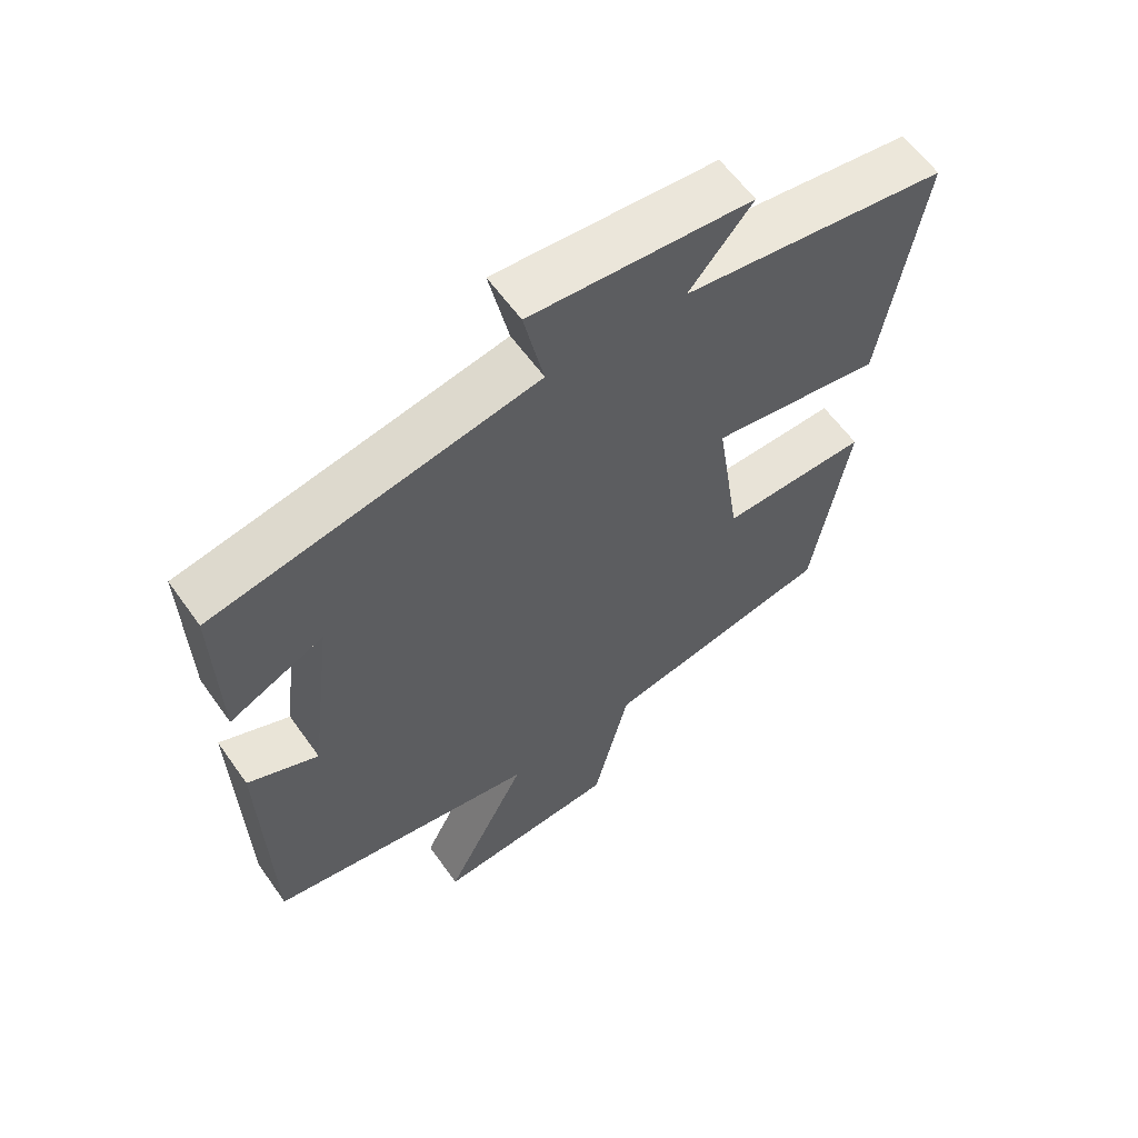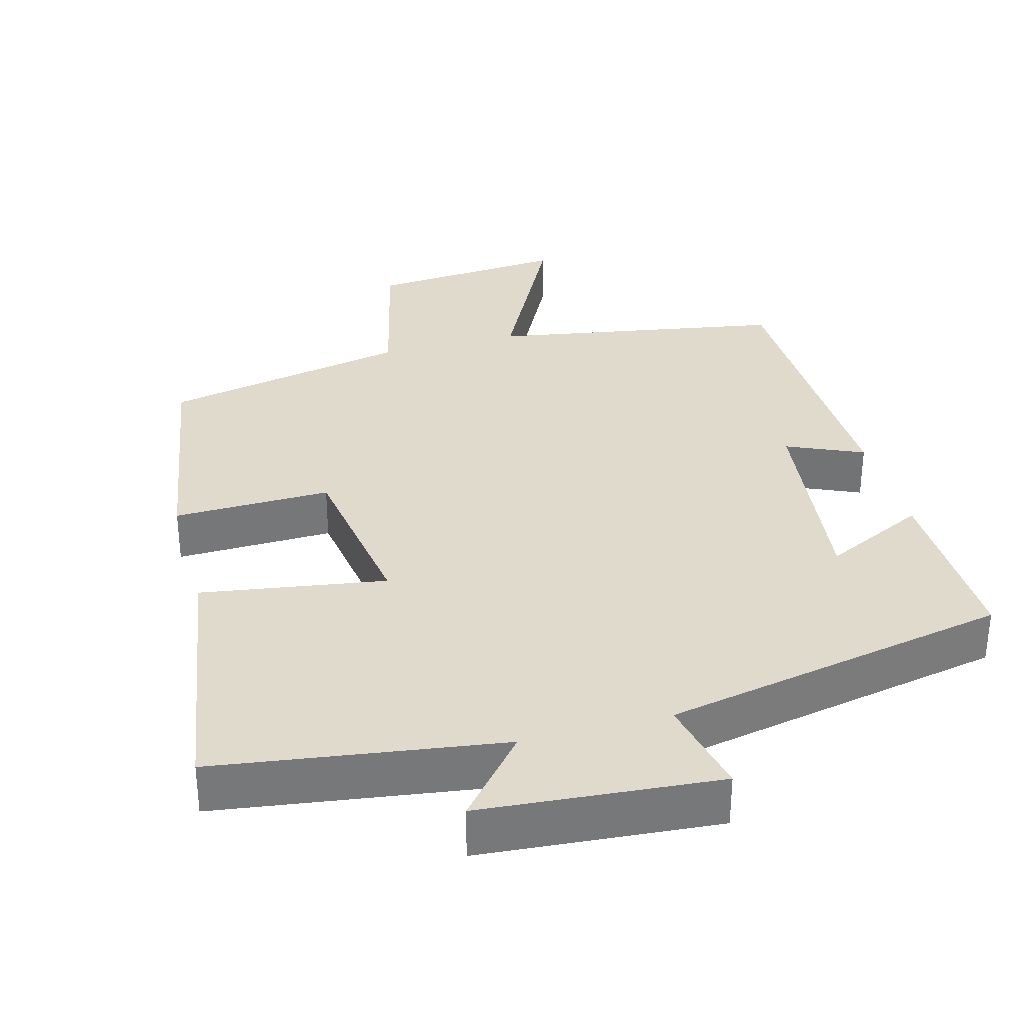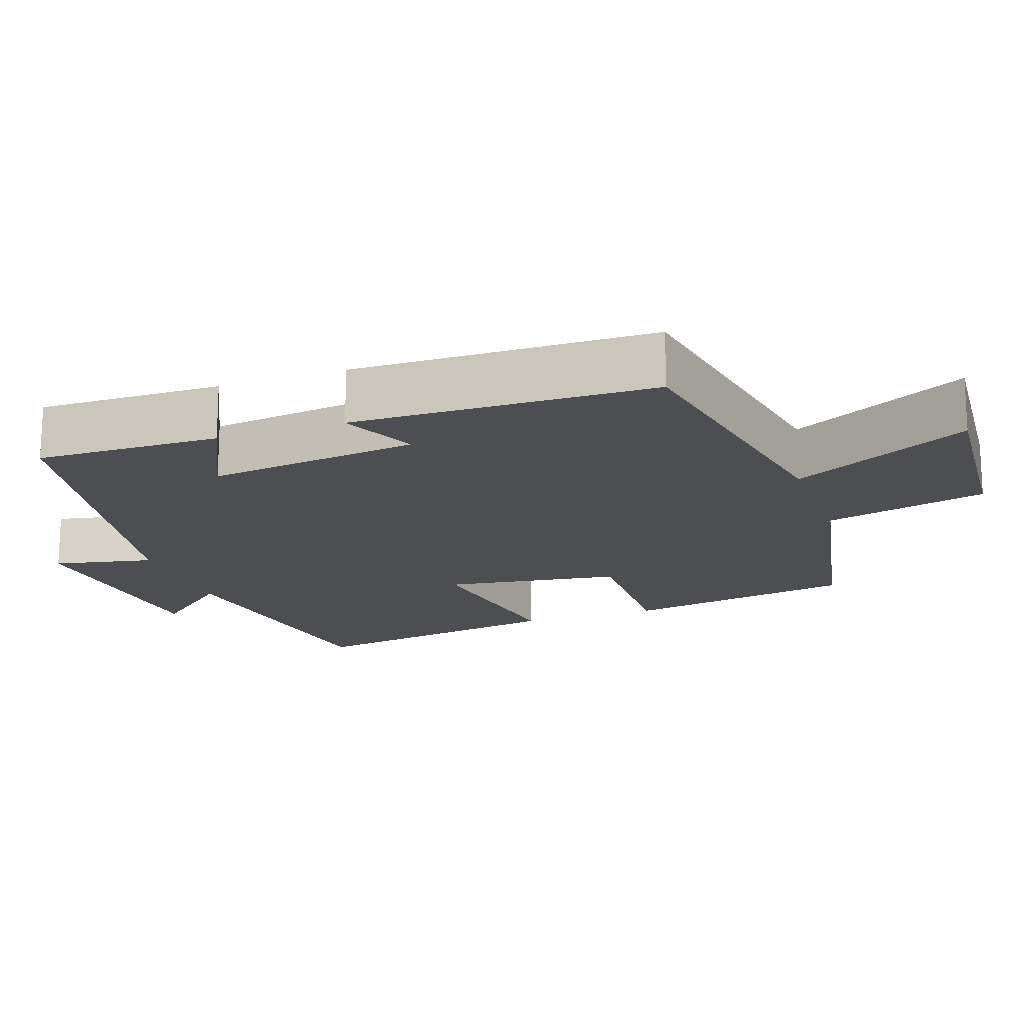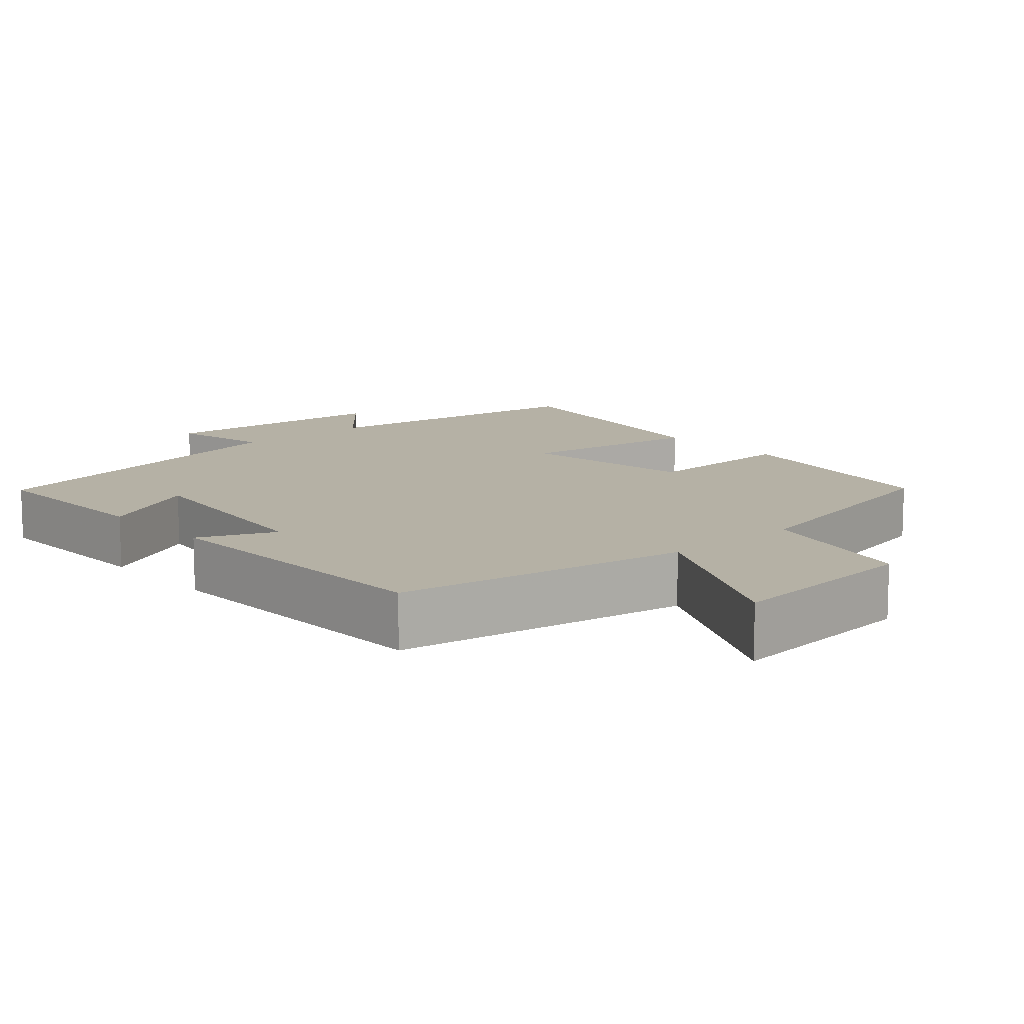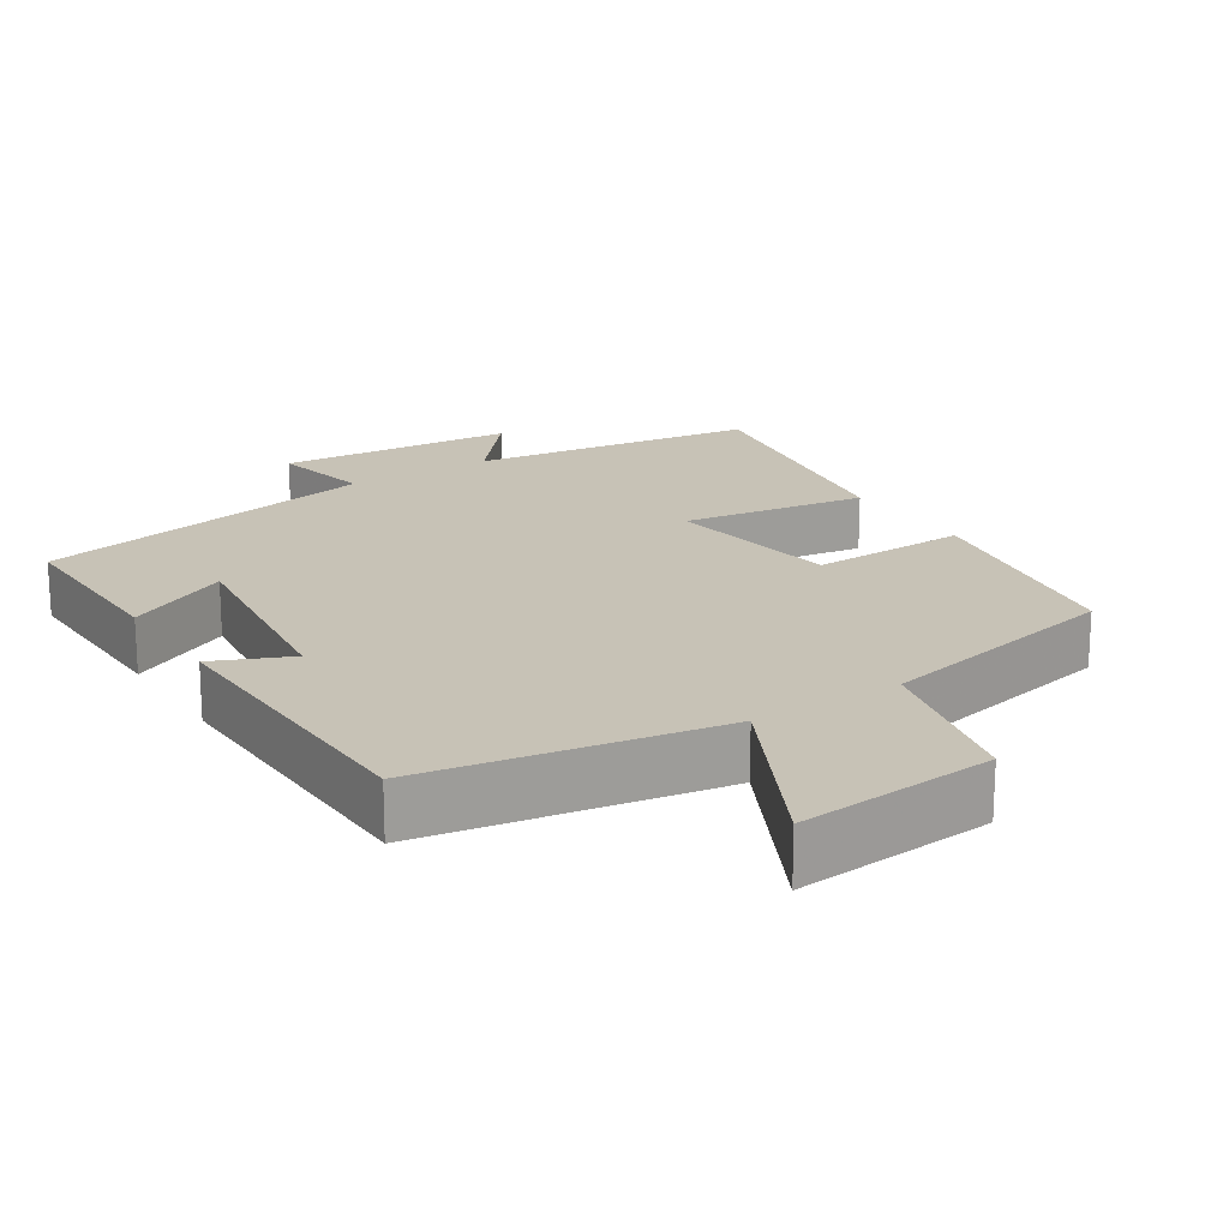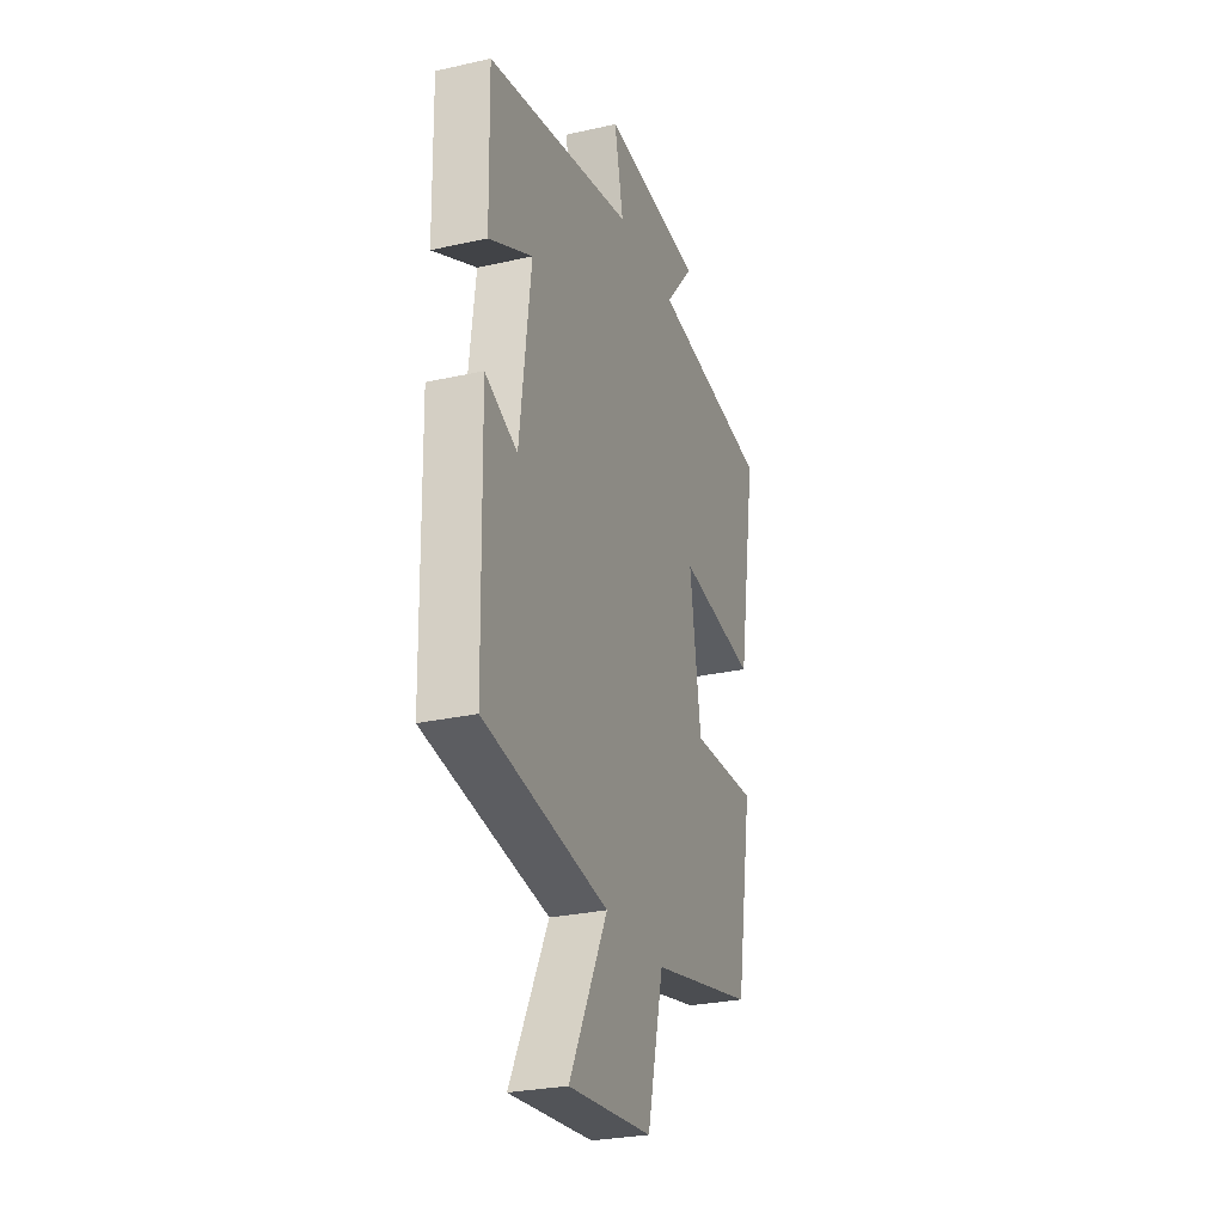
<metadata>
{"format":"obj","ext":"obj","renderer":"f3d","projection":"perspective","resolution":1024,"background":"white","views":[{"elev":60.3,"azim":144.8,"up":"+Z"},{"elev":33.0,"azim":-15.2,"up":"+Y"},{"elev":-17.2,"azim":109.5,"up":"+Y"},{"elev":11.9,"azim":138.1,"up":"+Y"},{"elev":19.2,"azim":147.1,"up":"+Y"},{"elev":-27.4,"azim":109.1,"up":"+Z"}]}
</metadata>
<code>
v 0.491 0.07 -0.431
v 0.091 0.07 -0.5
v 0.214 0.07 -0.743
v -0.056 0.07 -0.721
v -0.109 0.07 -0.5
v -0.447 0.07 -0.43
v -0.5 0.07 -0.116
v -0.285 0.07 -0.121
v -0.249 0.07 0.119
v -0.5 0.07 0.08
v -0.56 0.07 0.445
v -0.171 0.07 0.5
v -0.264 0.07 0.61
v 0.06 0.07 0.636
v 0.031 0.07 0.5
v 0.505 0.07 0.406
v 0.5 0.07 0.155
v 0.36 0.07 0.223
v 0.396 0.07 -0.067
v 0.5 0.07 -0.021
v 0.491 0 -0.431
v 0.091 0 -0.5
v 0.214 0 -0.743
v -0.056 0 -0.721
v -0.109 0 -0.5
v -0.447 0 -0.43
v -0.5 0 -0.116
v -0.285 0 -0.121
v -0.249 0 0.119
v -0.5 0 0.08
v -0.56 0 0.445
v -0.171 0 0.5
v -0.264 0 0.61
v 0.06 0 0.636
v 0.031 0 0.5
v 0.505 0 0.406
v 0.5 0 0.155
v 0.36 0 0.223
v 0.396 0 -0.067
v 0.5 0 -0.021
f 19 20 1 2
f 18 19 2
f 15 16 17 18
f 15 18 2
f 12 13 14 15
f 11 12 15
f 10 11 15
f 9 10 15
f 8 9 15 2
f 7 8 2
f 6 7 2
f 5 6 2
f 2 3 4 5
f 22 21 40 39
f 22 39 38
f 38 37 36 35
f 22 38 35
f 35 34 33 32
f 35 32 31
f 35 31 30
f 35 30 29
f 22 35 29 28
f 22 28 27
f 22 27 26
f 22 26 25
f 25 24 23 22
f 1 21 22 2
f 2 22 23 3
f 3 23 24 4
f 4 24 25 5
f 5 25 26 6
f 6 26 27 7
f 7 27 28 8
f 8 28 29 9
f 9 29 30 10
f 10 30 31 11
f 11 31 32 12
f 12 32 33 13
f 13 33 34 14
f 14 34 35 15
f 15 35 36 16
f 16 36 37 17
f 17 37 38 18
f 18 38 39 19
f 19 39 40 20
f 20 40 21 1

</code>
